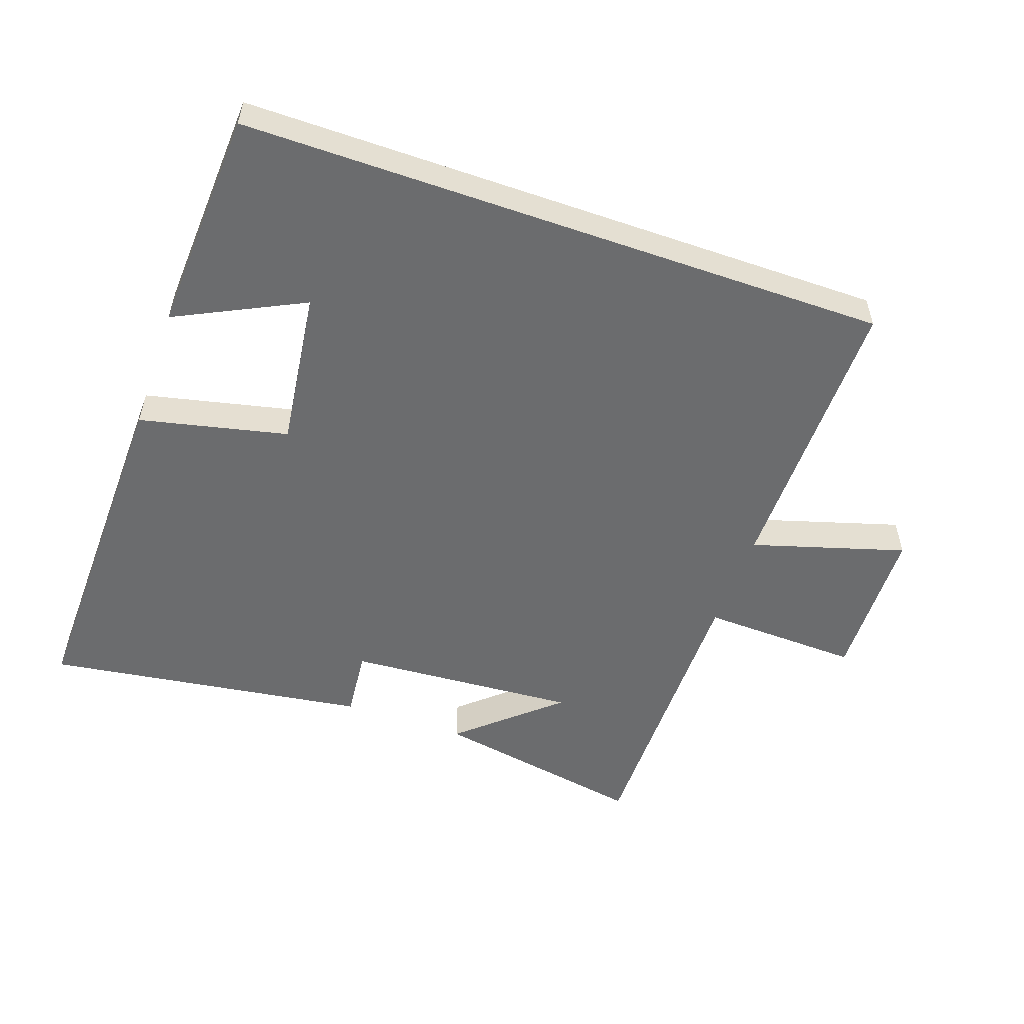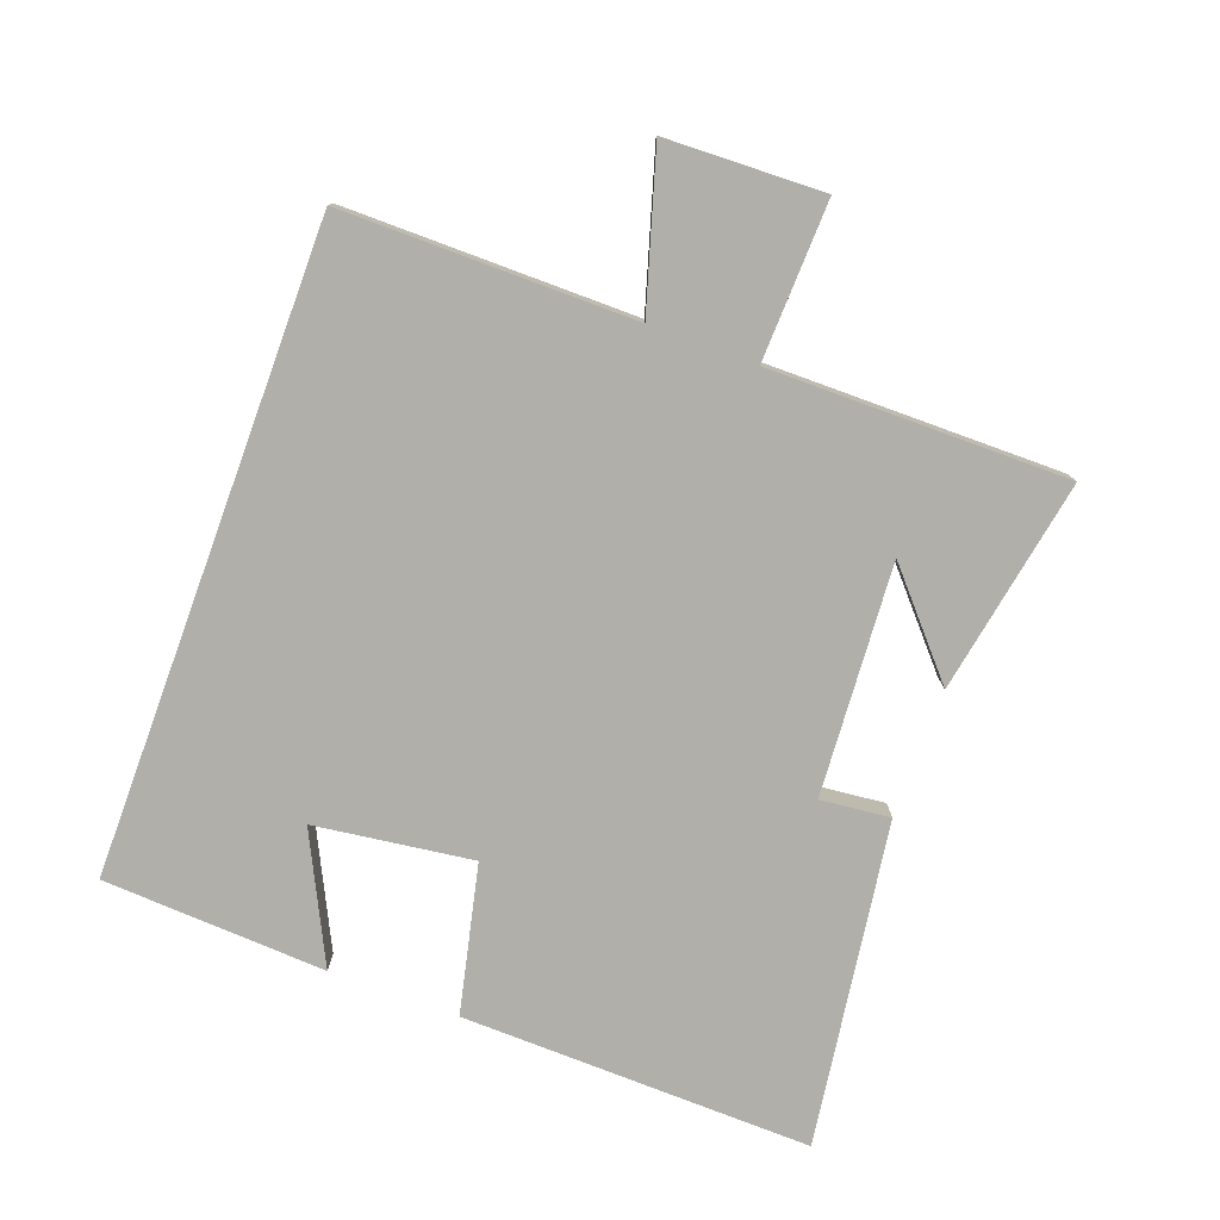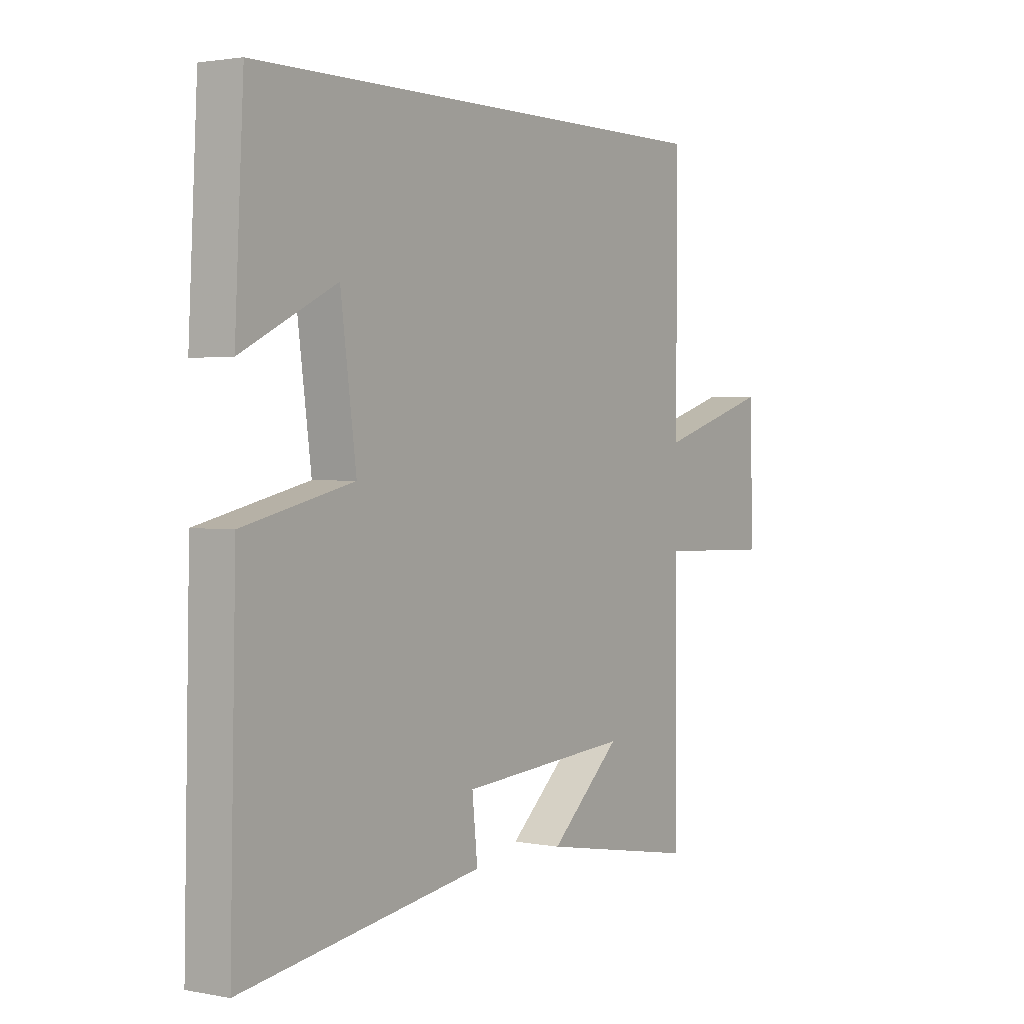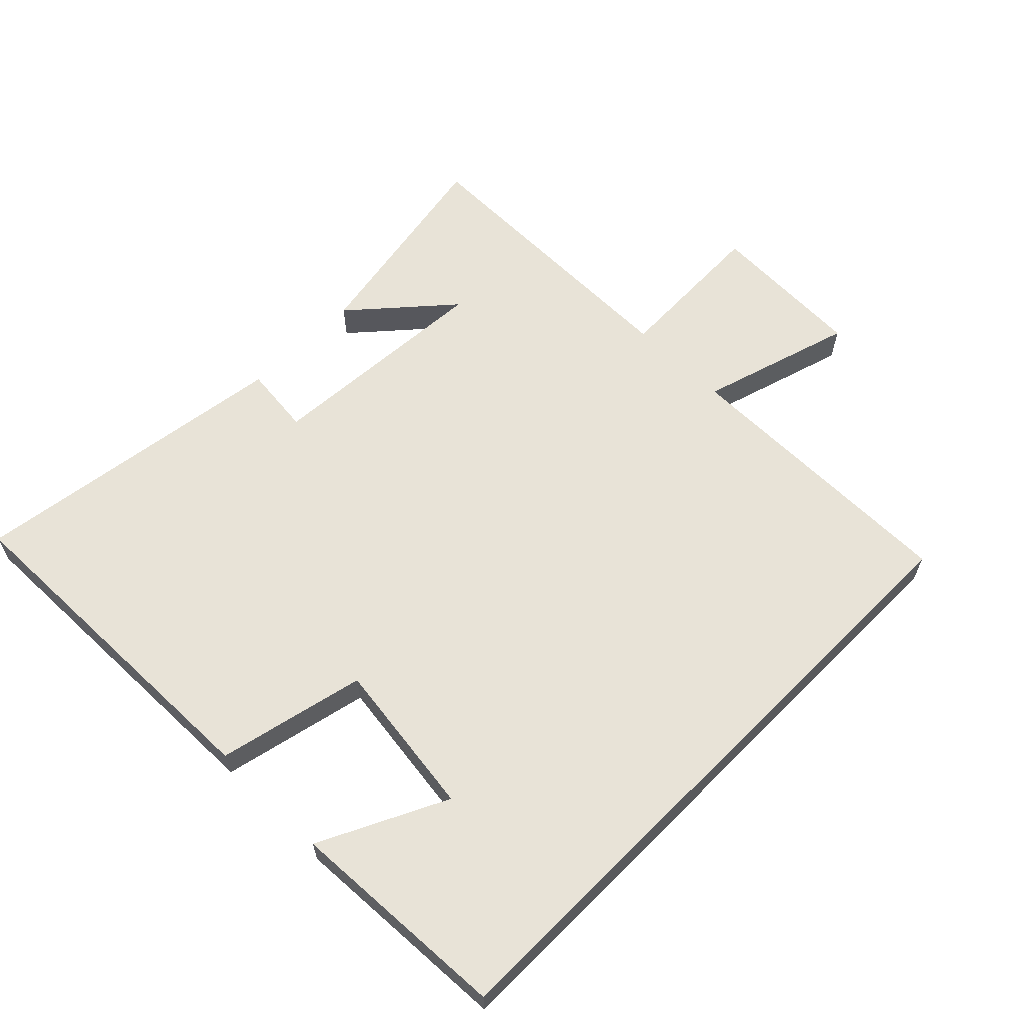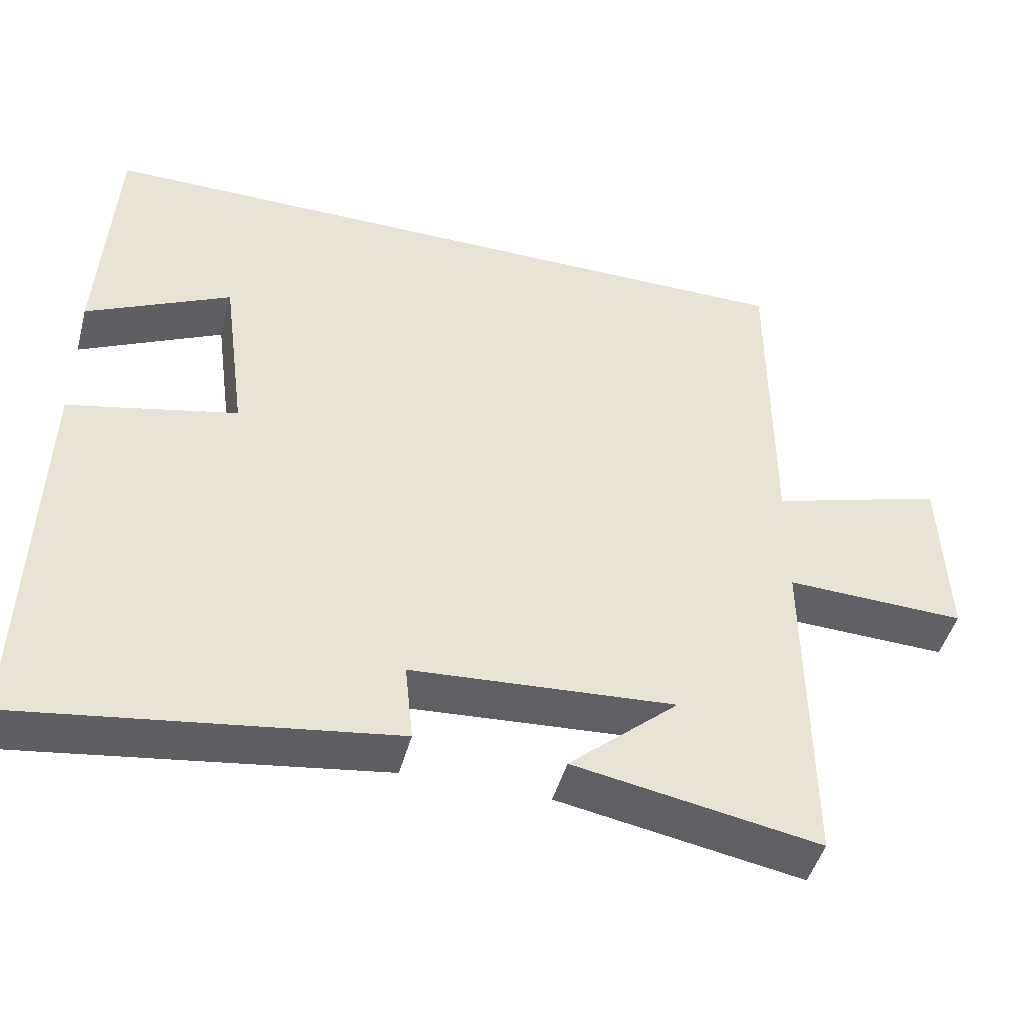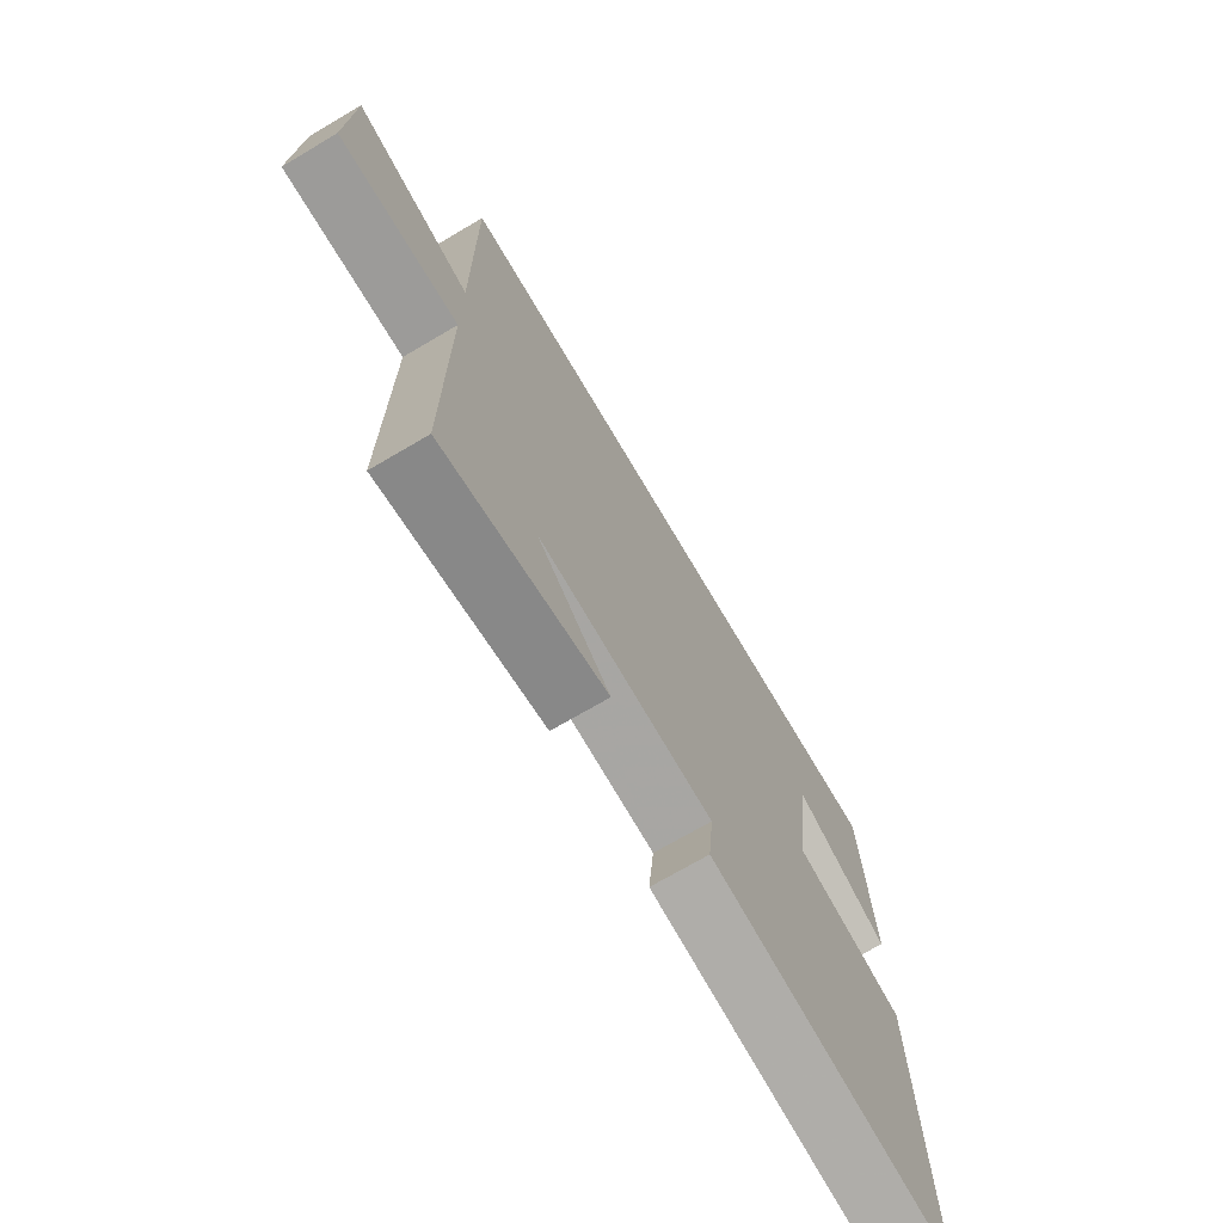
<metadata>
{"format":"obj","ext":"obj","renderer":"f3d","projection":"perspective","resolution":1024,"background":"white","views":[{"elev":-53.6,"azim":-19.4,"up":"+Y"},{"elev":-78.0,"azim":69.8,"up":"+Y"},{"elev":2.1,"azim":-56.0,"up":"+Z"},{"elev":62.0,"azim":-45.2,"up":"+Y"},{"elev":-46.7,"azim":-15.0,"up":"+Z"},{"elev":-71.2,"azim":120.5,"up":"+Z"}]}
</metadata>
<code>
v 0.501 0.07 0.5
v 0.5 0.07 0.057
v 0.733 0.07 0.127
v 0.741 0.07 -0.113
v 0.5 0.07 -0.105
v 0.502 0.07 -0.559
v 0.175 0.07 -0.5
v 0.322 0.07 -0.37
v -0.03 0.07 -0.394
v -0.019 0.07 -0.5
v -0.512 0.07 -0.571
v -0.5 0.07 -0.036
v -0.275 0.07 0.015
v -0.307 0.07 0.255
v -0.5 0.07 0.16
v -0.482 0.07 0.5
v 0.501 0 0.5
v 0.5 0 0.057
v 0.733 0 0.127
v 0.741 0 -0.113
v 0.5 0 -0.105
v 0.502 0 -0.559
v 0.175 0 -0.5
v 0.322 0 -0.37
v -0.03 0 -0.394
v -0.019 0 -0.5
v -0.512 0 -0.571
v -0.5 0 -0.036
v -0.275 0 0.015
v -0.307 0 0.255
v -0.5 0 0.16
v -0.482 0 0.5
f 14 15 16
f 14 16 1 2
f 13 14 2
f 11 12 13
f 10 11 13
f 9 10 13
f 8 9 13 2
f 6 7 8
f 5 6 8
f 5 8 2
f 2 3 4 5
f 32 31 30
f 18 17 32 30
f 18 30 29
f 29 28 27
f 29 27 26
f 29 26 25
f 18 29 25 24
f 24 23 22
f 24 22 21
f 18 24 21
f 21 20 19 18
f 1 17 18 2
f 2 18 19 3
f 3 19 20 4
f 4 20 21 5
f 5 21 22 6
f 6 22 23 7
f 7 23 24 8
f 8 24 25 9
f 9 25 26 10
f 10 26 27 11
f 11 27 28 12
f 12 28 29 13
f 13 29 30 14
f 14 30 31 15
f 15 31 32 16
f 16 32 17 1

</code>
